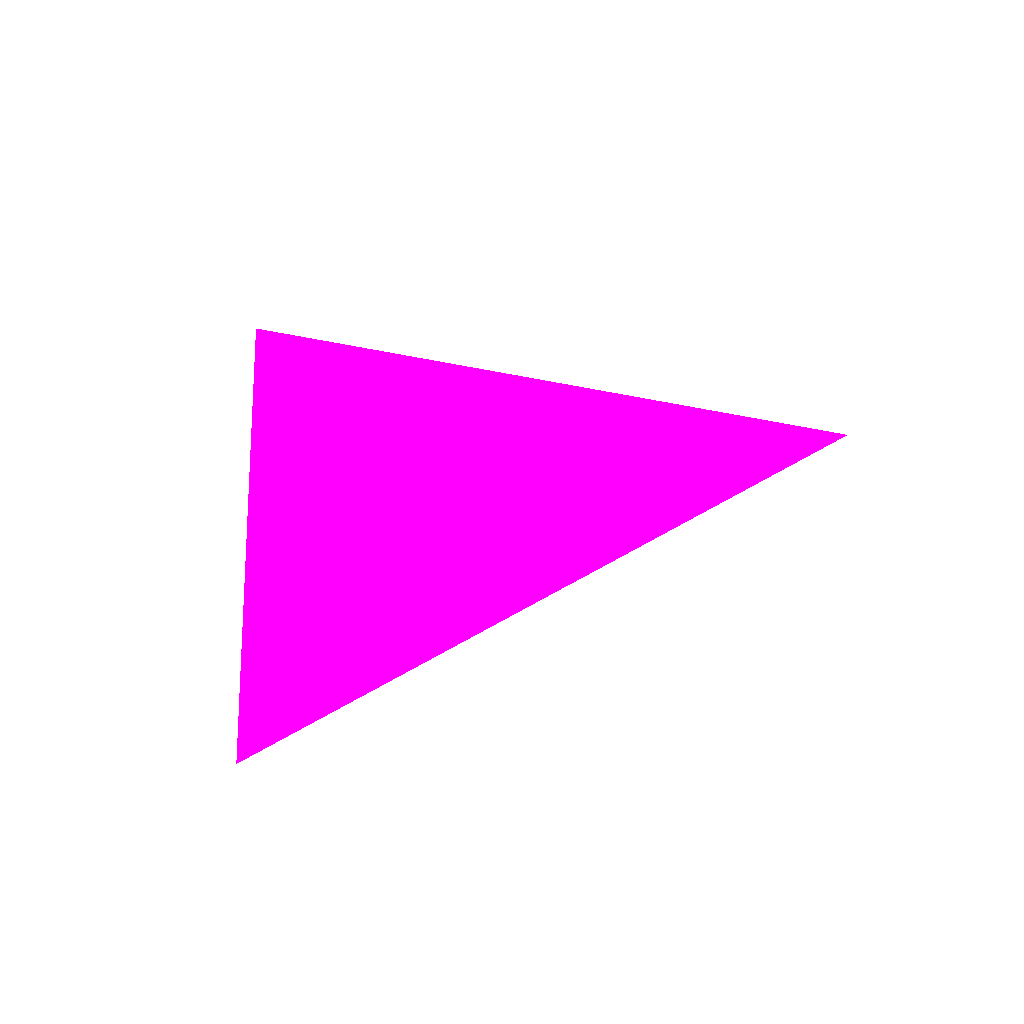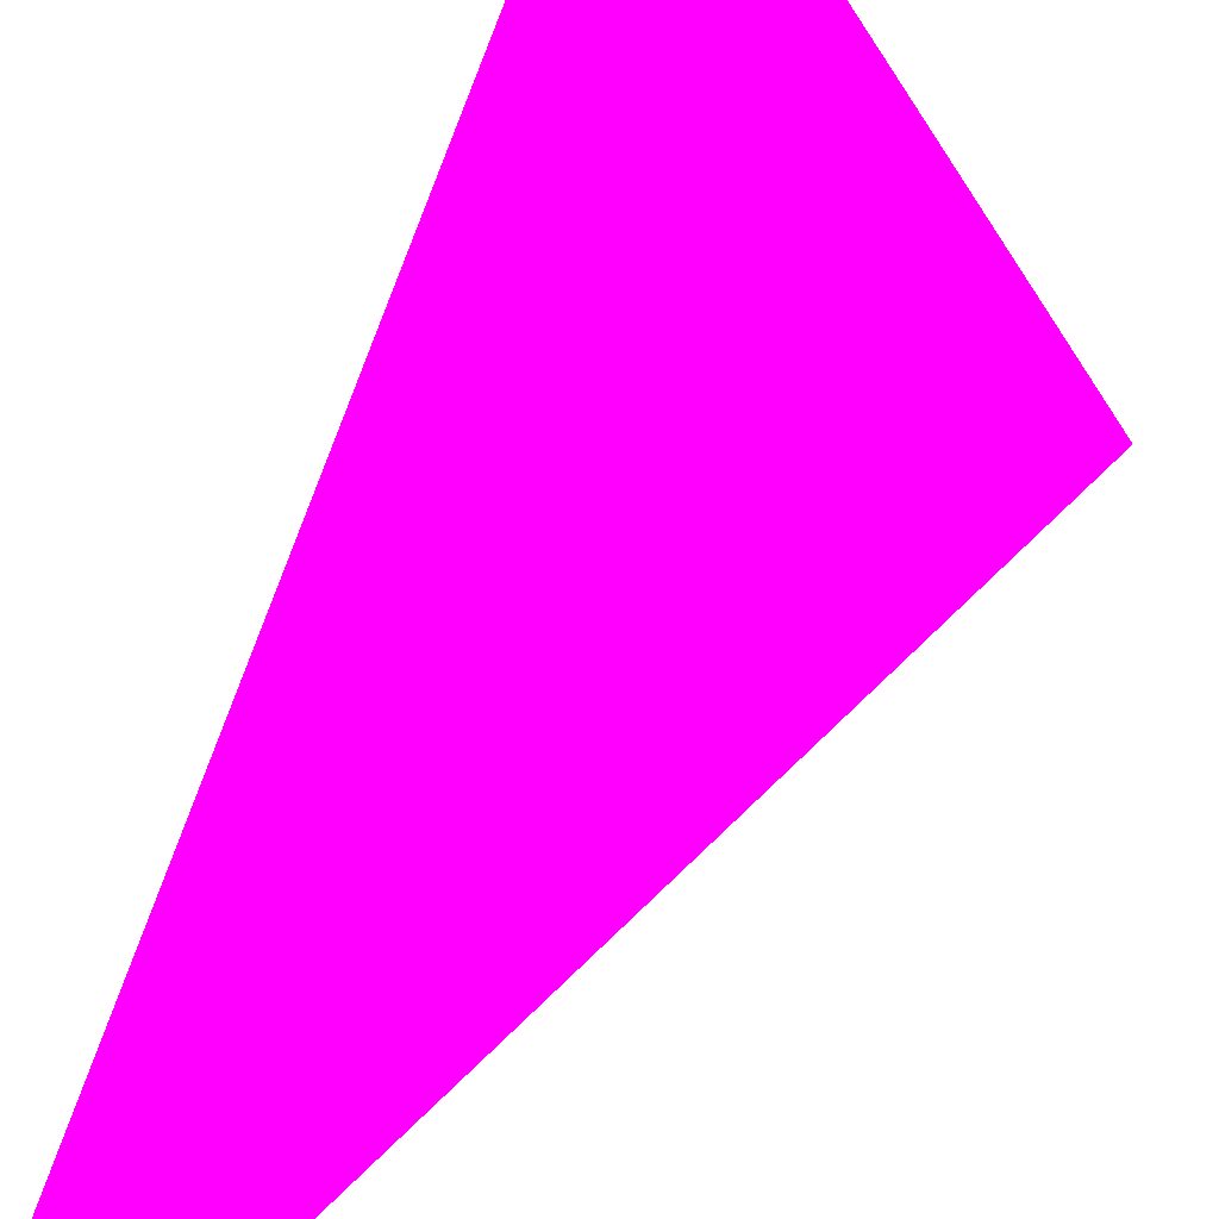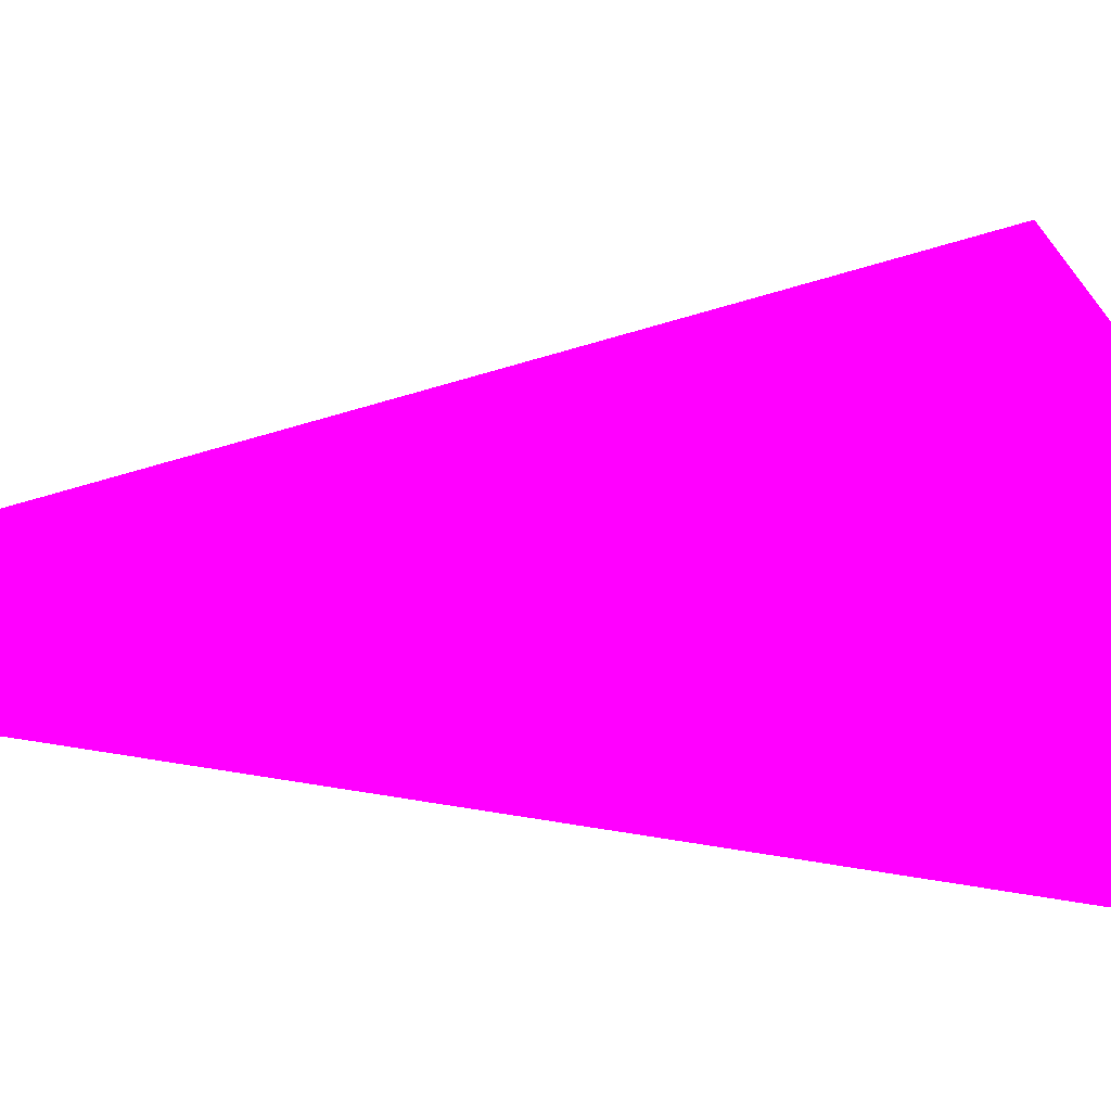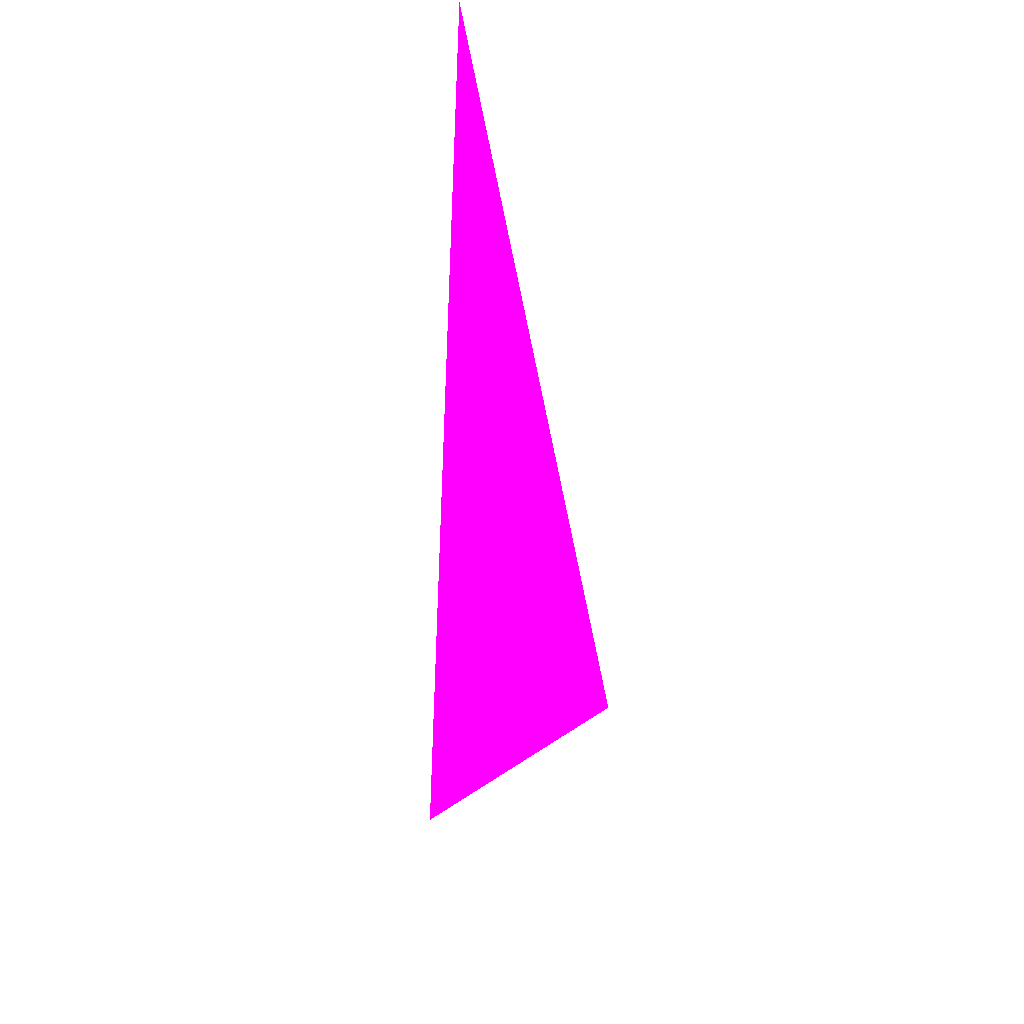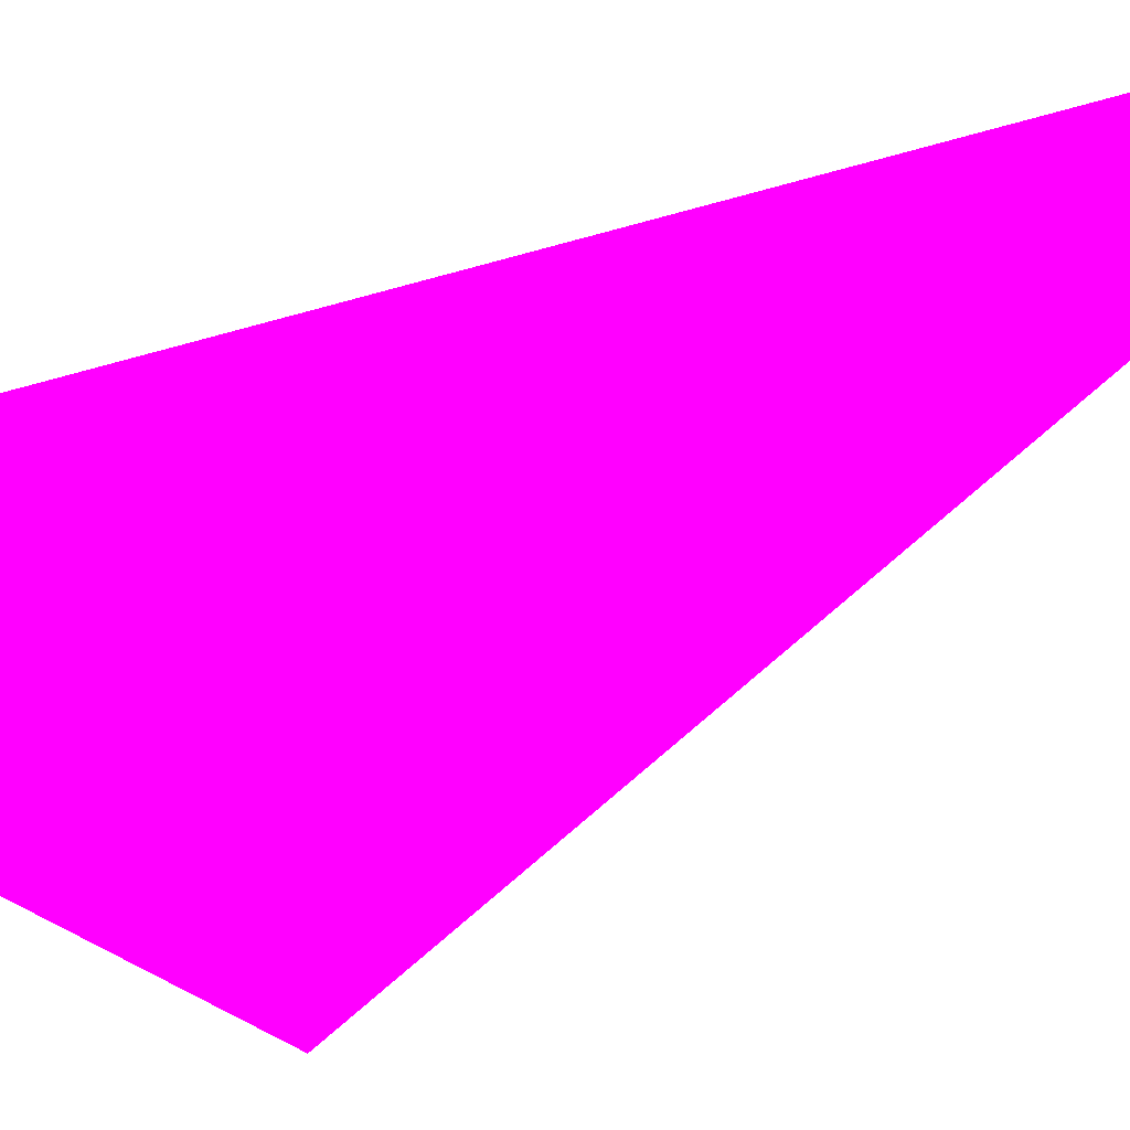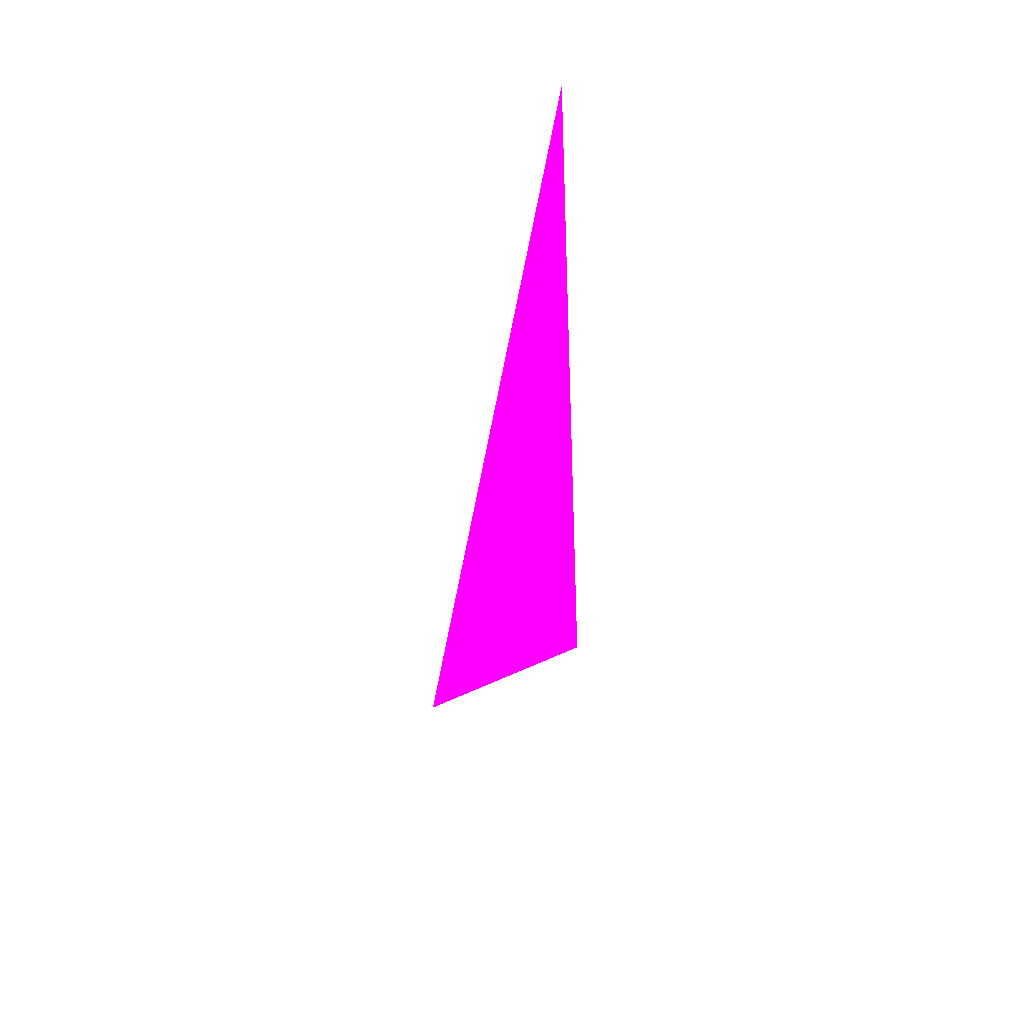
<metadata>
{"format":"obj","ext":"obj","renderer":"f3d","projection":"perspective","resolution":1024,"background":"white","views":[{"elev":11.7,"azim":-178.2,"up":"+Z"},{"elev":55.7,"azim":-159.5,"up":"+Z"},{"elev":-70.2,"azim":-94.5,"up":"+Z"},{"elev":23.2,"azim":-126.9,"up":"+Y"},{"elev":-76.9,"azim":109.9,"up":"+Z"},{"elev":50.8,"azim":-58.8,"up":"+Y"}]}
</metadata>
<code>
o geometry_0
v 6.125e+05 5.855e+06 648 1 0 1
v 6.125e+05 5.855e+06 648 1 0 1
v 6.125e+05 5.855e+06 648 1 0 1
f 3 1 2
f 2 1 3

</code>
